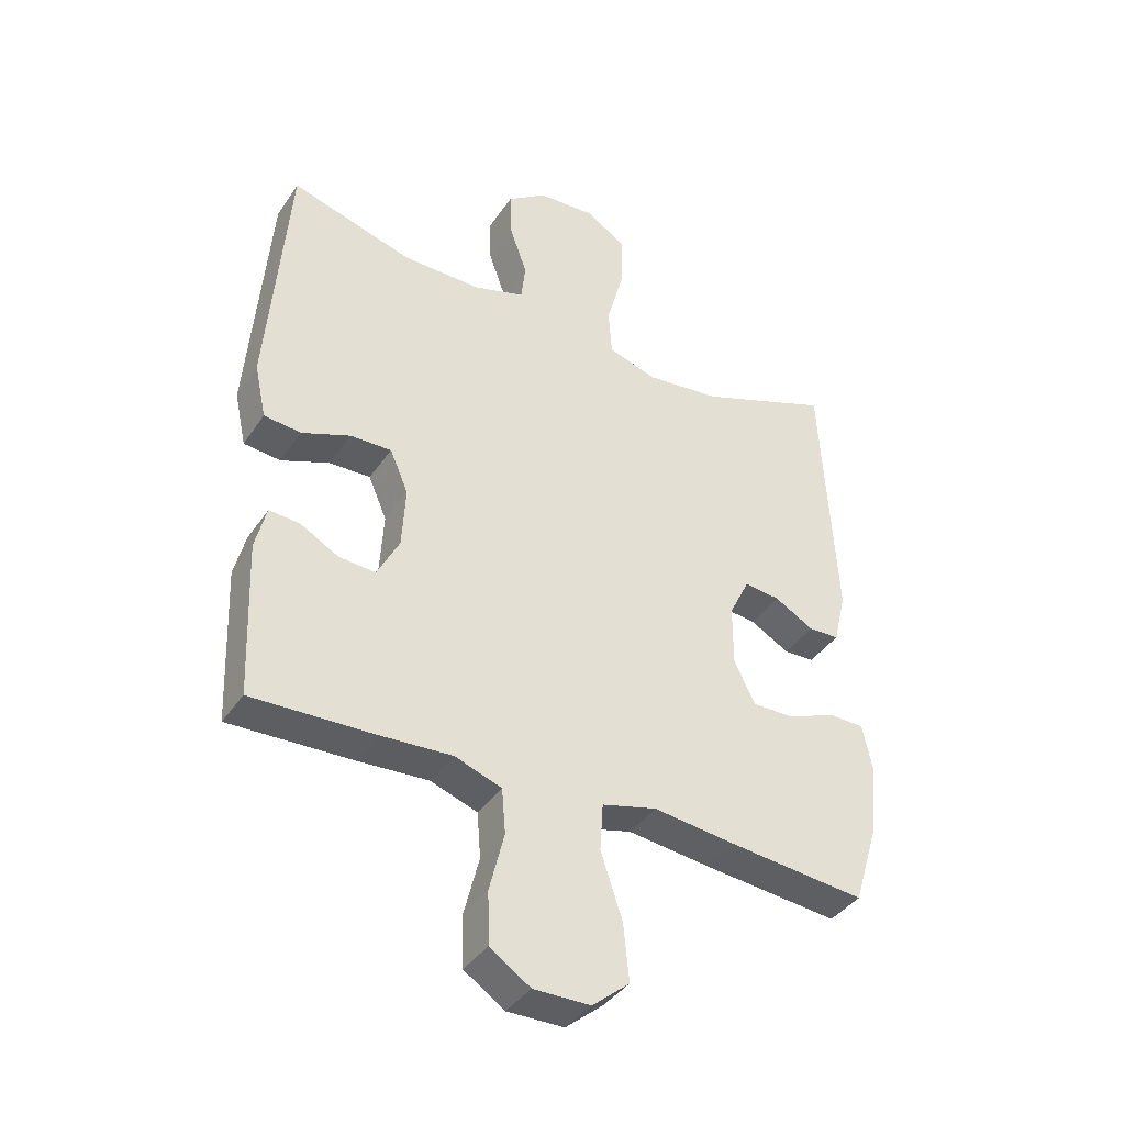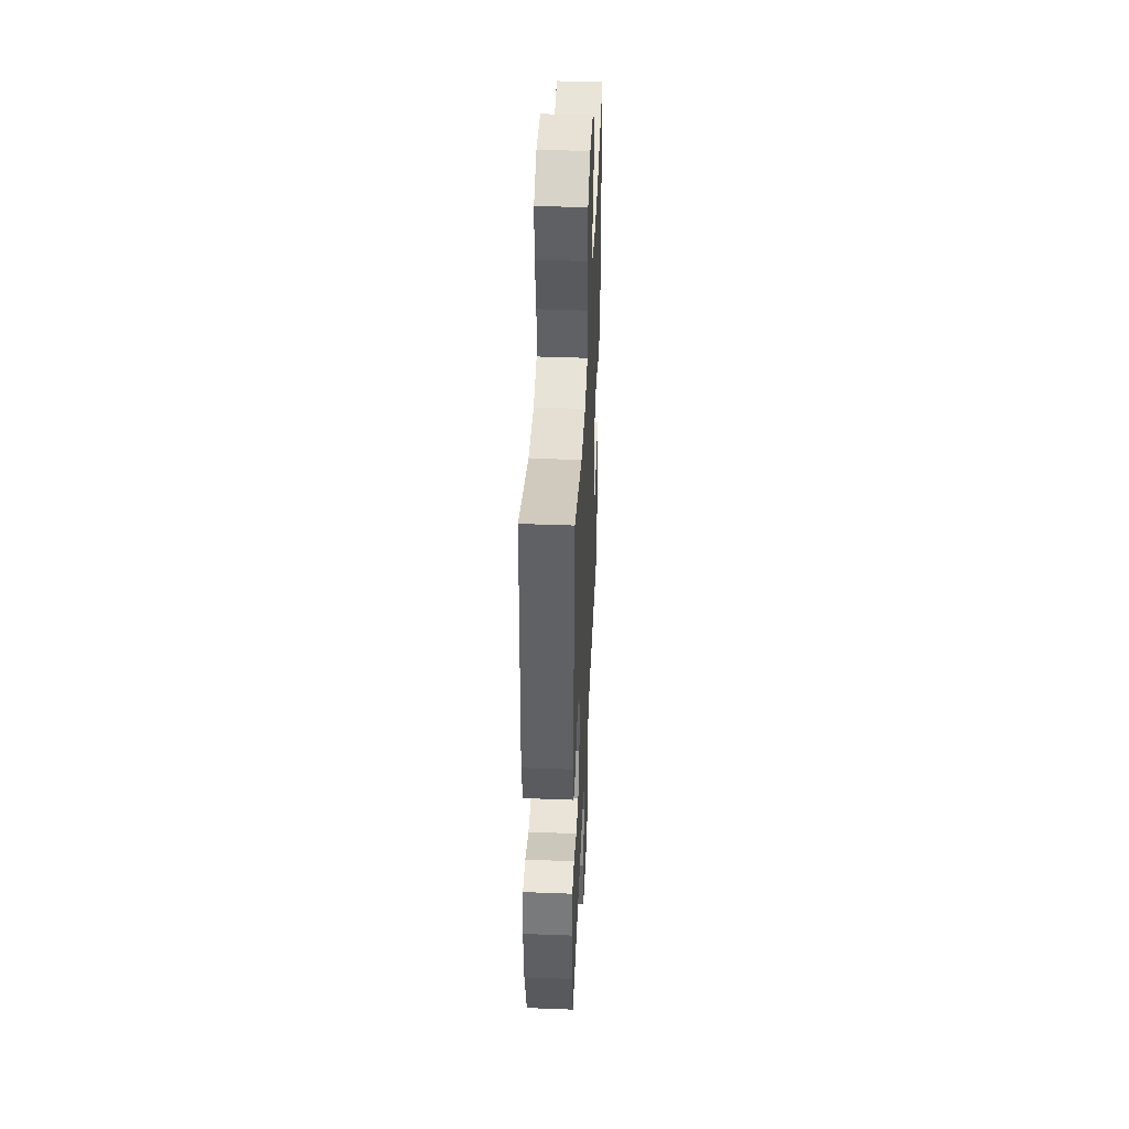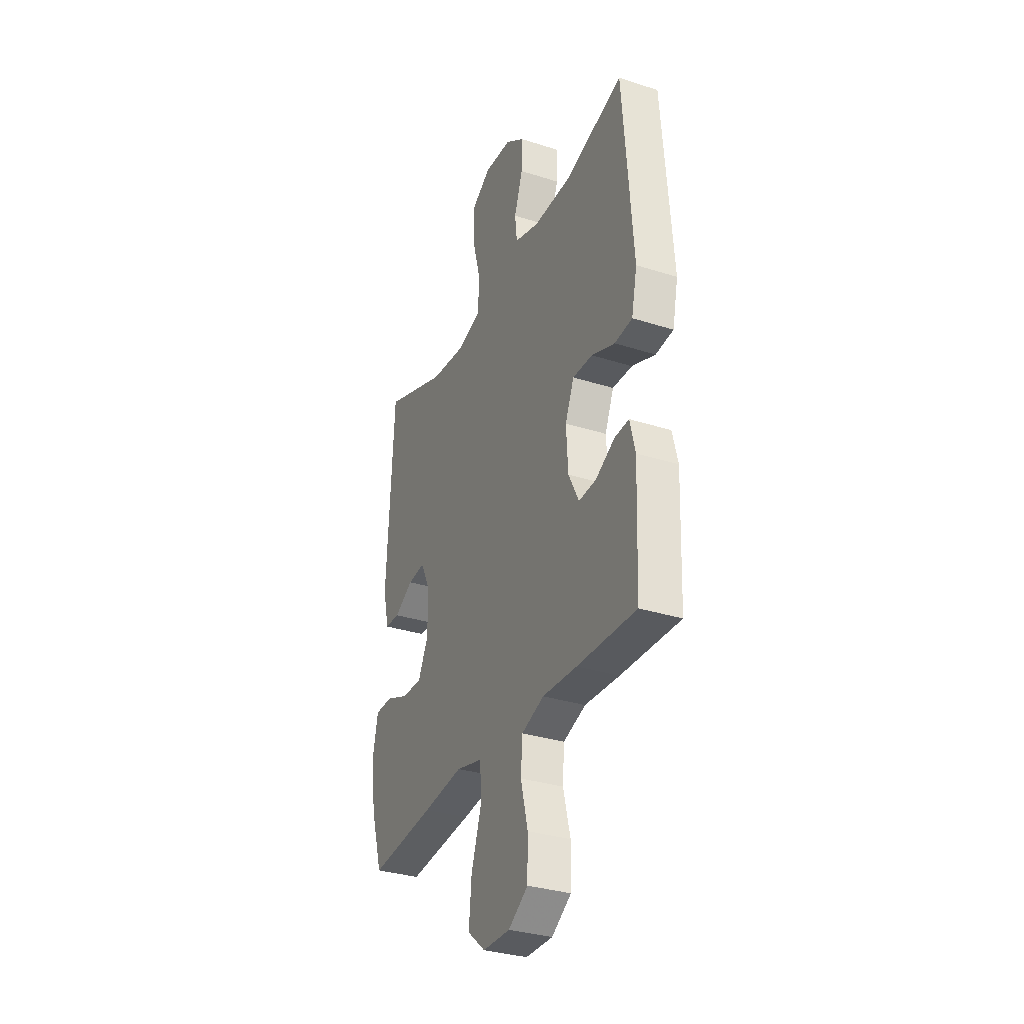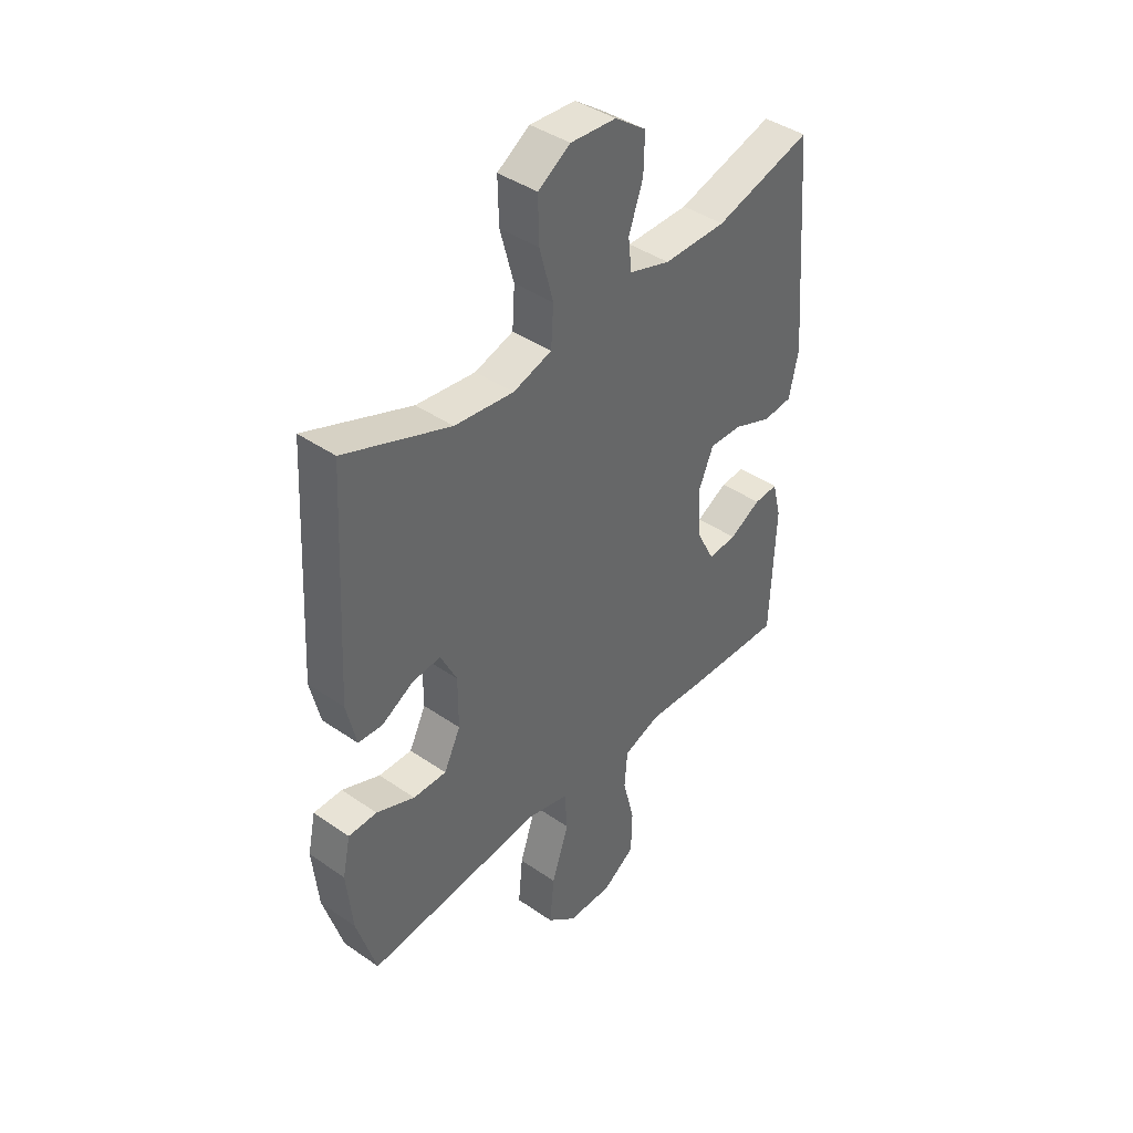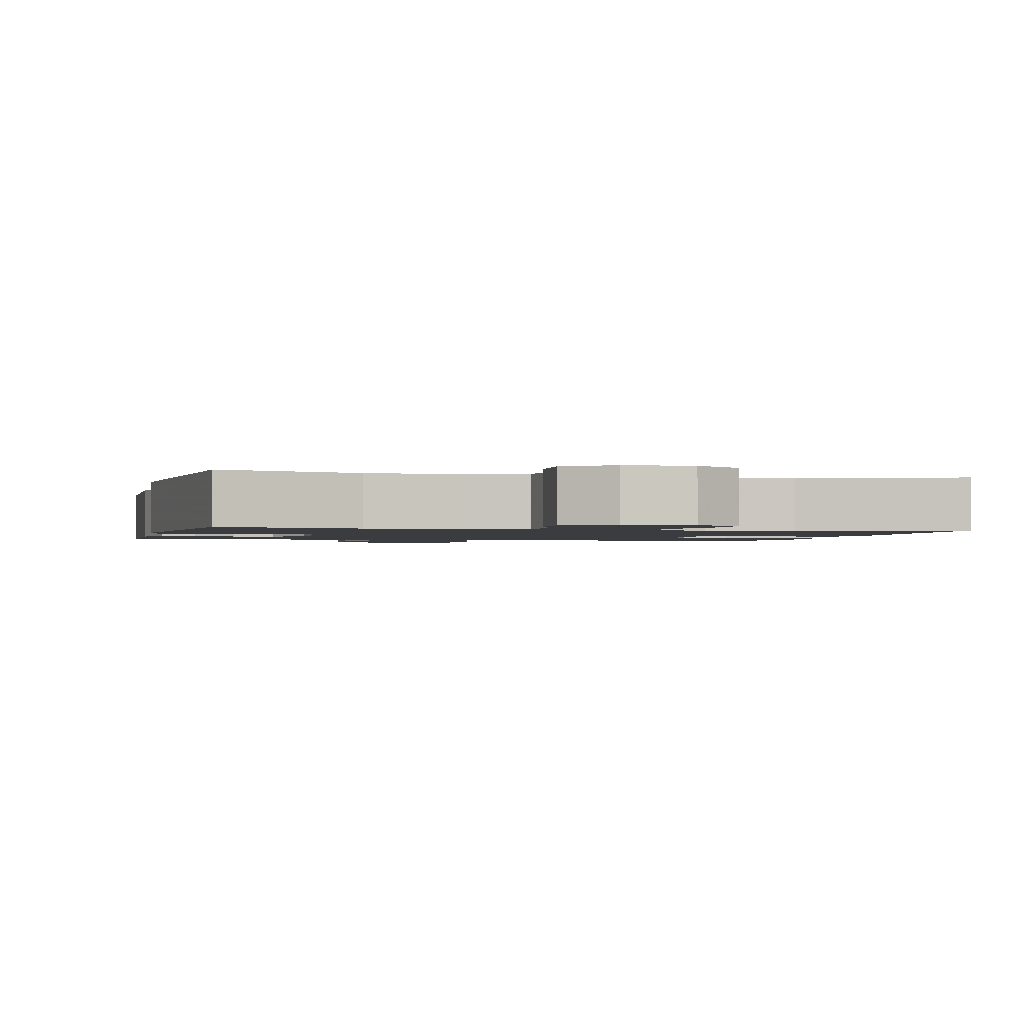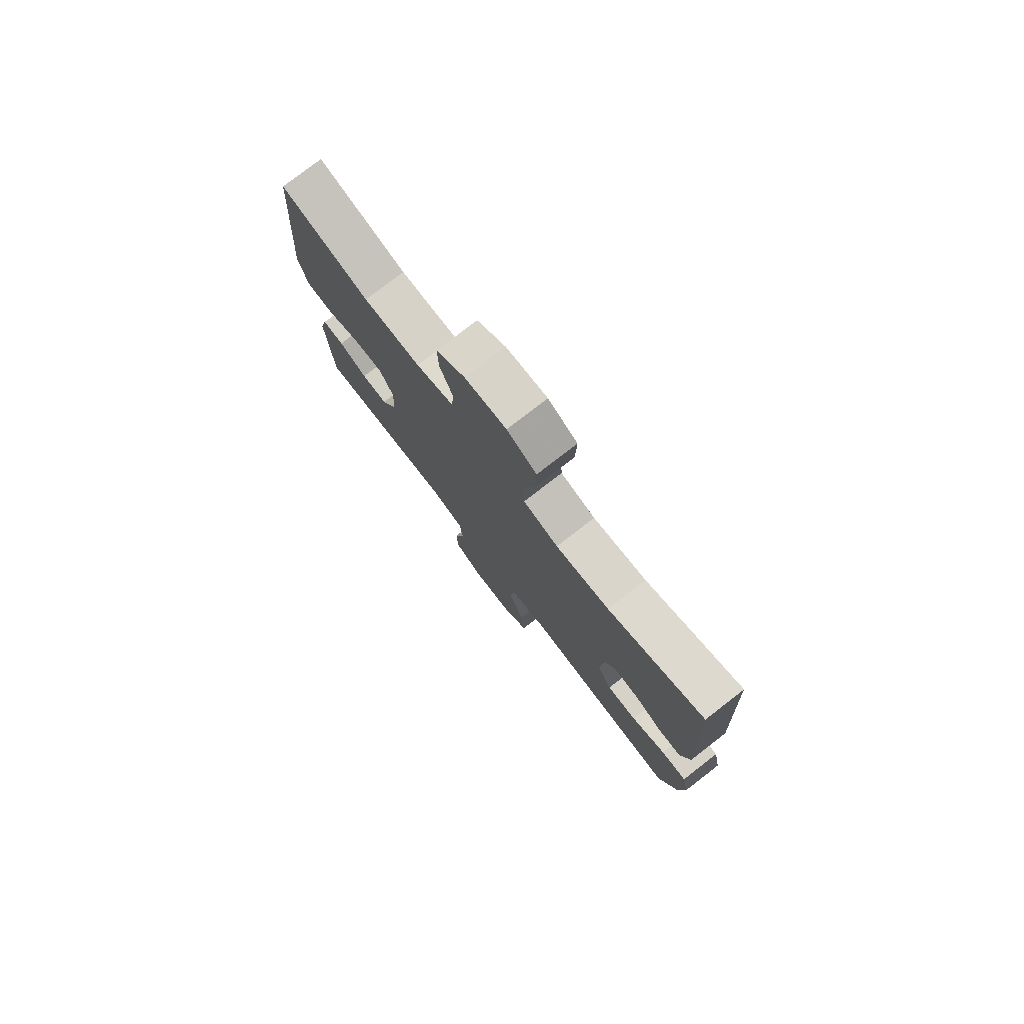
<metadata>
{"format":"obj","ext":"obj","renderer":"f3d","projection":"perspective","resolution":1024,"background":"white","views":[{"elev":-39.4,"azim":-30.6,"up":"+Z"},{"elev":43.7,"azim":92.6,"up":"+Z"},{"elev":-32.5,"azim":-114.0,"up":"+Z"},{"elev":41.4,"azim":130.0,"up":"+Z"},{"elev":-1.5,"azim":-13.9,"up":"+Y"},{"elev":78.3,"azim":52.3,"up":"+Z"}]}
</metadata>
<code>
v -0.5 0.07 0.5
v -0.302 0.07 0.442
v -0.174 0.07 0.441
v -0.09 0.07 0.467
v -0.083 0.07 0.53
v -0.112 0.07 0.612
v -0.114 0.07 0.687
v -0.05 0.07 0.733
v 0.043 0.07 0.739
v 0.109 0.07 0.697
v 0.107 0.07 0.61
v 0.079 0.07 0.507
v 0.084 0.07 0.429
v 0.163 0.07 0.404
v 0.284 0.07 0.418
v 0.5 0.07 0.5
v 0.523 0.07 0.075
v 0.503 0.07 -0.011
v 0.453 0.07 -0.013
v 0.389 0.07 0.023
v 0.331 0.07 0.029
v 0.298 0.07 -0.038
v 0.298 0.07 -0.138
v 0.332 0.07 -0.207
v 0.4 0.07 -0.206
v 0.478 0.07 -0.174
v 0.536 0.07 -0.175
v 0.552 0.07 -0.25
v 0.54 0.07 -0.369
v 0.5 0.07 -0.5
v 0.279 0.07 -0.478
v 0.144 0.07 -0.462
v 0.055 0.07 -0.485
v 0.05 0.07 -0.562
v 0.085 0.07 -0.667
v 0.094 0.07 -0.76
v 0.034 0.07 -0.81
v -0.058 0.07 -0.811
v -0.124 0.07 -0.767
v -0.126 0.07 -0.682
v -0.102 0.07 -0.586
v -0.108 0.07 -0.513
v -0.184 0.07 -0.486
v -0.301 0.07 -0.493
v -0.5 0.07 -0.5
v -0.51 0.07 -0.247
v -0.492 0.07 -0.175
v -0.443 0.07 -0.178
v -0.379 0.07 -0.213
v -0.32 0.07 -0.217
v -0.284 0.07 -0.147
v -0.278 0.07 -0.047
v -0.308 0.07 0.023
v -0.375 0.07 0.021
v -0.454 0.07 -0.01
v -0.514 0.07 -0.004
v -0.533 0.07 0.084
v -0.5 0 0.5
v -0.302 0 0.442
v -0.174 0 0.441
v -0.09 0 0.467
v -0.083 0 0.53
v -0.112 0 0.612
v -0.114 0 0.687
v -0.05 0 0.733
v 0.043 0 0.739
v 0.109 0 0.697
v 0.107 0 0.61
v 0.079 0 0.507
v 0.084 0 0.429
v 0.163 0 0.404
v 0.284 0 0.418
v 0.5 0 0.5
v 0.523 0 0.075
v 0.503 0 -0.011
v 0.453 0 -0.013
v 0.389 0 0.023
v 0.331 0 0.029
v 0.298 0 -0.038
v 0.298 0 -0.138
v 0.332 0 -0.207
v 0.4 0 -0.206
v 0.478 0 -0.174
v 0.536 0 -0.175
v 0.552 0 -0.25
v 0.54 0 -0.369
v 0.5 0 -0.5
v 0.279 0 -0.478
v 0.144 0 -0.462
v 0.055 0 -0.485
v 0.05 0 -0.562
v 0.085 0 -0.667
v 0.094 0 -0.76
v 0.034 0 -0.81
v -0.058 0 -0.811
v -0.124 0 -0.767
v -0.126 0 -0.682
v -0.102 0 -0.586
v -0.108 0 -0.513
v -0.184 0 -0.486
v -0.301 0 -0.493
v -0.5 0 -0.5
v -0.51 0 -0.247
v -0.492 0 -0.175
v -0.443 0 -0.178
v -0.379 0 -0.213
v -0.32 0 -0.217
v -0.284 0 -0.147
v -0.278 0 -0.047
v -0.308 0 0.023
v -0.375 0 0.021
v -0.454 0 -0.01
v -0.514 0 -0.004
v -0.533 0 0.084
f 54 55 56 57
f 53 54 57 1
f 52 53 1 2
f 46 47 48 49
f 46 49 50
f 43 44 45 46
f 42 43 46 50
f 38 39 40 41
f 38 41 42
f 37 38 42
f 34 35 36 37
f 34 37 42
f 33 34 42 50
f 29 30 31 32
f 27 28 29 32
f 25 26 27 32
f 24 25 32 33
f 23 24 33 50
f 17 18 19 20
f 15 16 17 20
f 14 15 20 21
f 13 14 21 22
f 9 10 11 12
f 9 12 13
f 8 9 13
f 5 6 7 8
f 4 5 8 13
f 3 4 13 22
f 52 2 3 22
f 22 23 50 51
f 22 51 52
f 114 113 112 111
f 58 114 111 110
f 59 58 110 109
f 106 105 104 103
f 107 106 103
f 103 102 101 100
f 107 103 100 99
f 98 97 96 95
f 99 98 95
f 99 95 94
f 94 93 92 91
f 99 94 91
f 107 99 91 90
f 89 88 87 86
f 89 86 85 84
f 89 84 83 82
f 90 89 82 81
f 107 90 81 80
f 77 76 75 74
f 77 74 73 72
f 78 77 72 71
f 79 78 71 70
f 69 68 67 66
f 70 69 66
f 70 66 65
f 65 64 63 62
f 70 65 62 61
f 79 70 61 60
f 79 60 59 109
f 108 107 80 79
f 109 108 79
f 1 58 59 2
f 2 59 60 3
f 3 60 61 4
f 4 61 62 5
f 5 62 63 6
f 6 63 64 7
f 7 64 65 8
f 8 65 66 9
f 9 66 67 10
f 10 67 68 11
f 11 68 69 12
f 12 69 70 13
f 13 70 71 14
f 14 71 72 15
f 15 72 73 16
f 16 73 74 17
f 17 74 75 18
f 18 75 76 19
f 19 76 77 20
f 20 77 78 21
f 21 78 79 22
f 22 79 80 23
f 23 80 81 24
f 24 81 82 25
f 25 82 83 26
f 26 83 84 27
f 27 84 85 28
f 28 85 86 29
f 29 86 87 30
f 30 87 88 31
f 31 88 89 32
f 32 89 90 33
f 33 90 91 34
f 34 91 92 35
f 35 92 93 36
f 36 93 94 37
f 37 94 95 38
f 38 95 96 39
f 39 96 97 40
f 40 97 98 41
f 41 98 99 42
f 42 99 100 43
f 43 100 101 44
f 44 101 102 45
f 45 102 103 46
f 46 103 104 47
f 47 104 105 48
f 48 105 106 49
f 49 106 107 50
f 50 107 108 51
f 51 108 109 52
f 52 109 110 53
f 53 110 111 54
f 54 111 112 55
f 55 112 113 56
f 56 113 114 57
f 57 114 58 1

</code>
